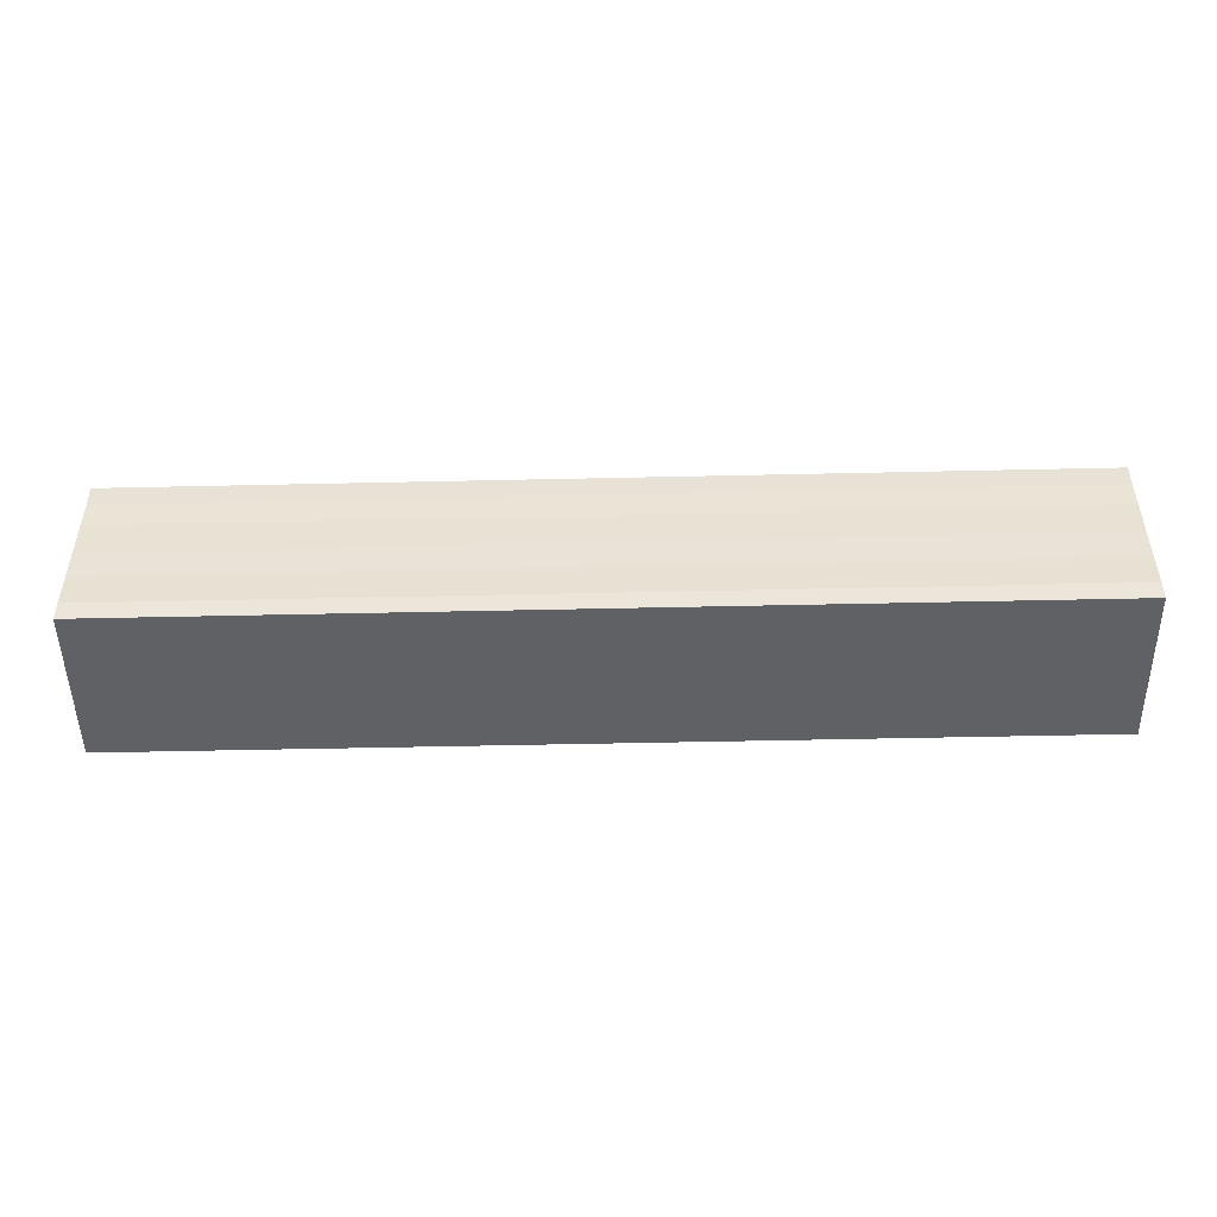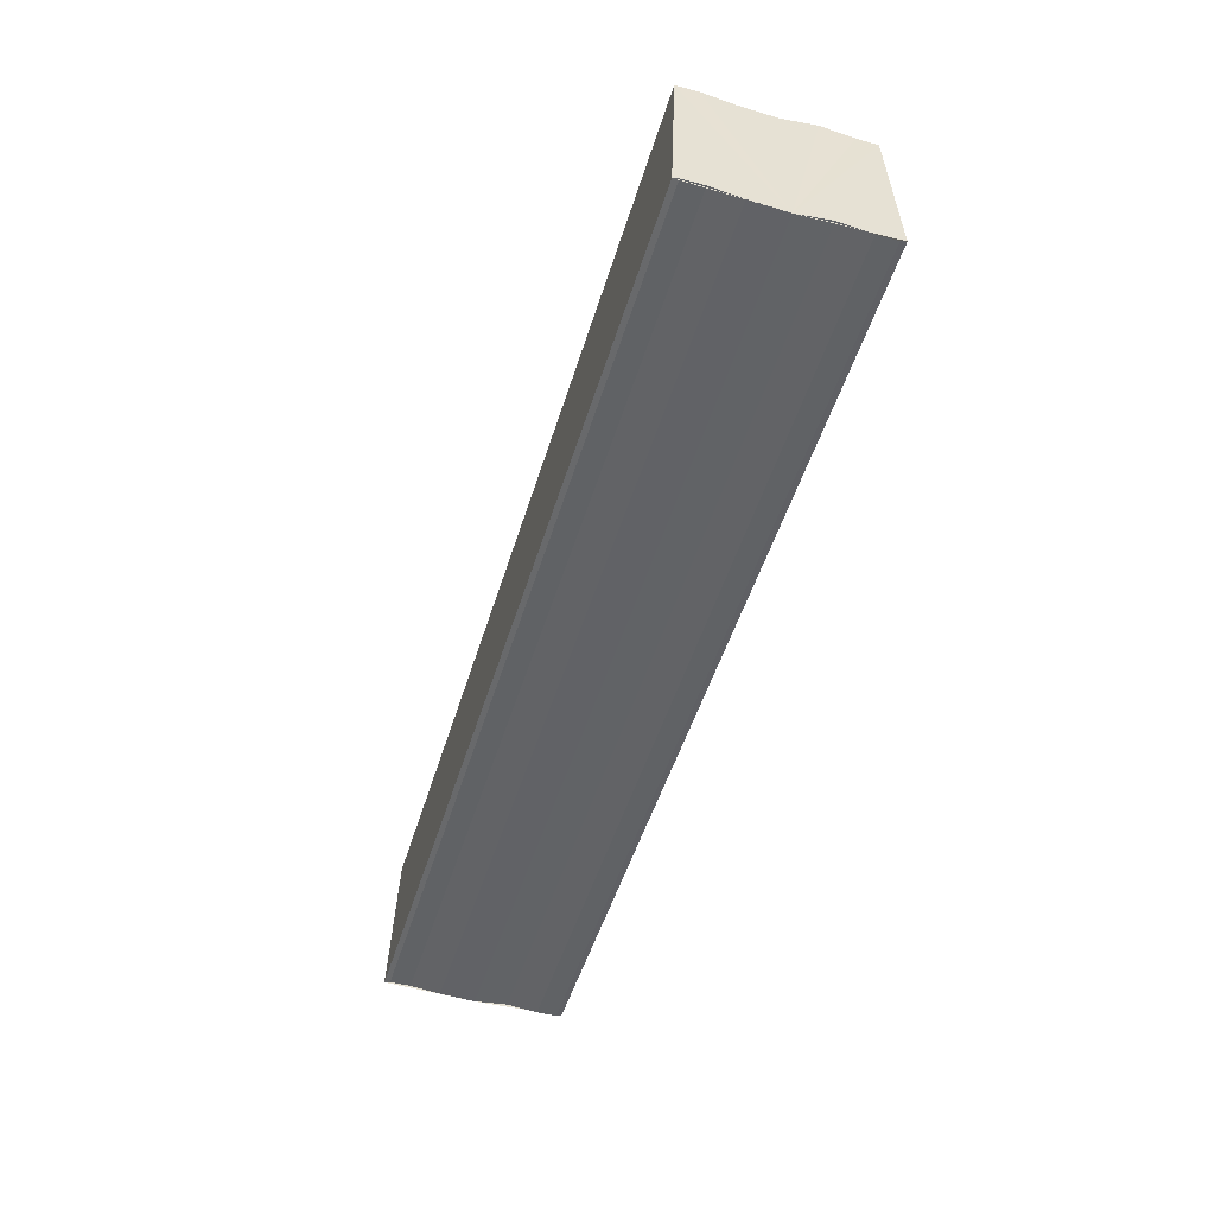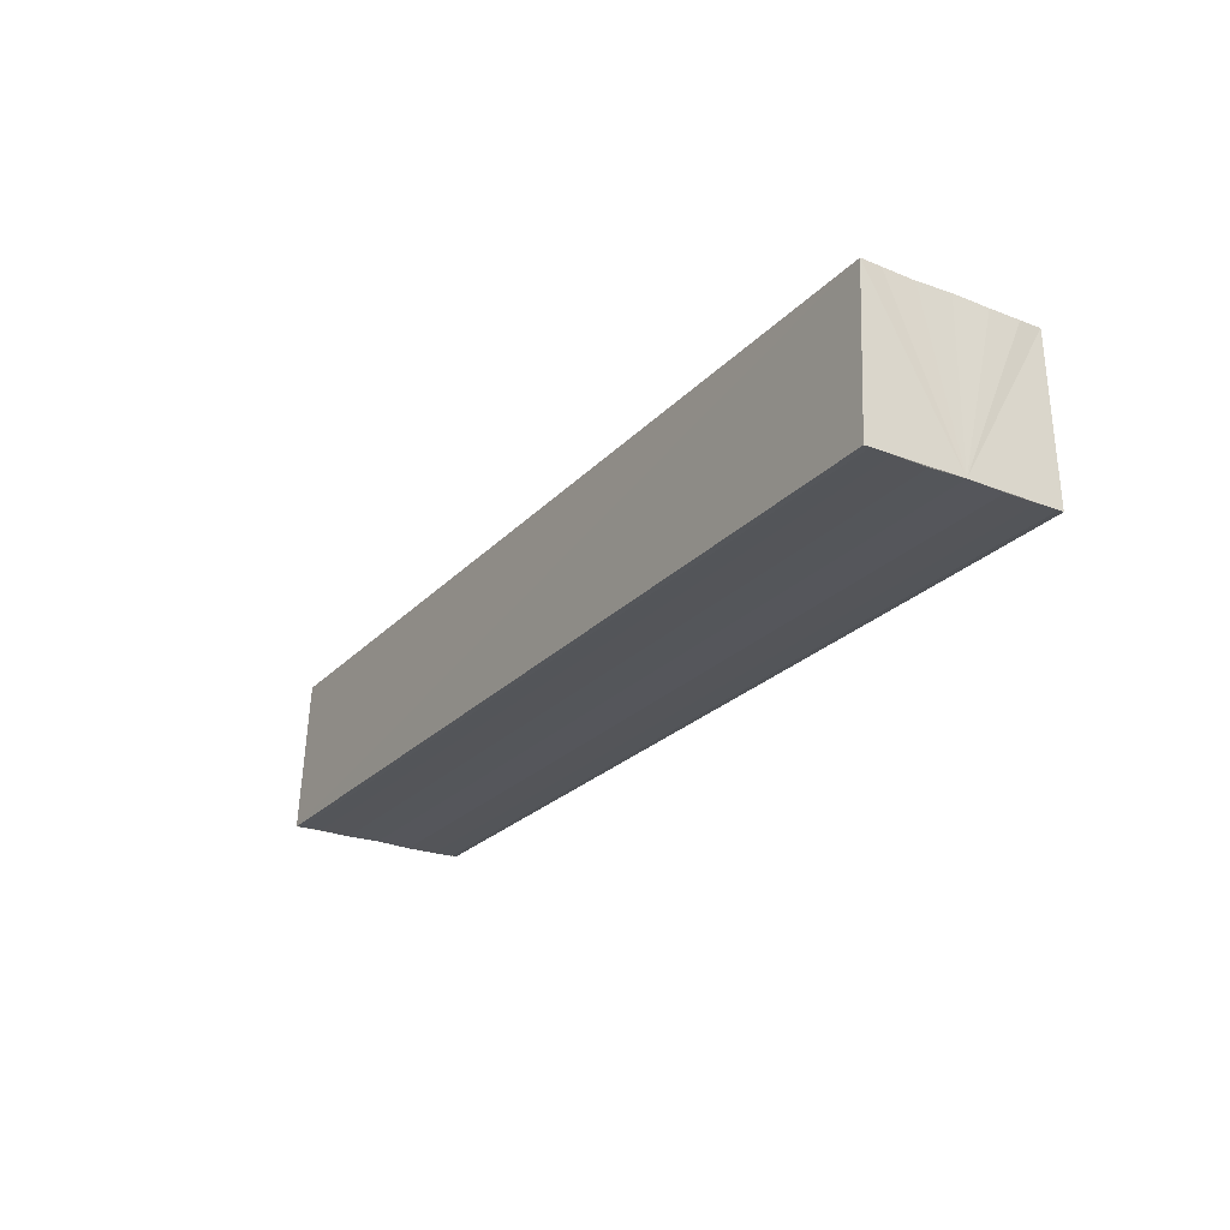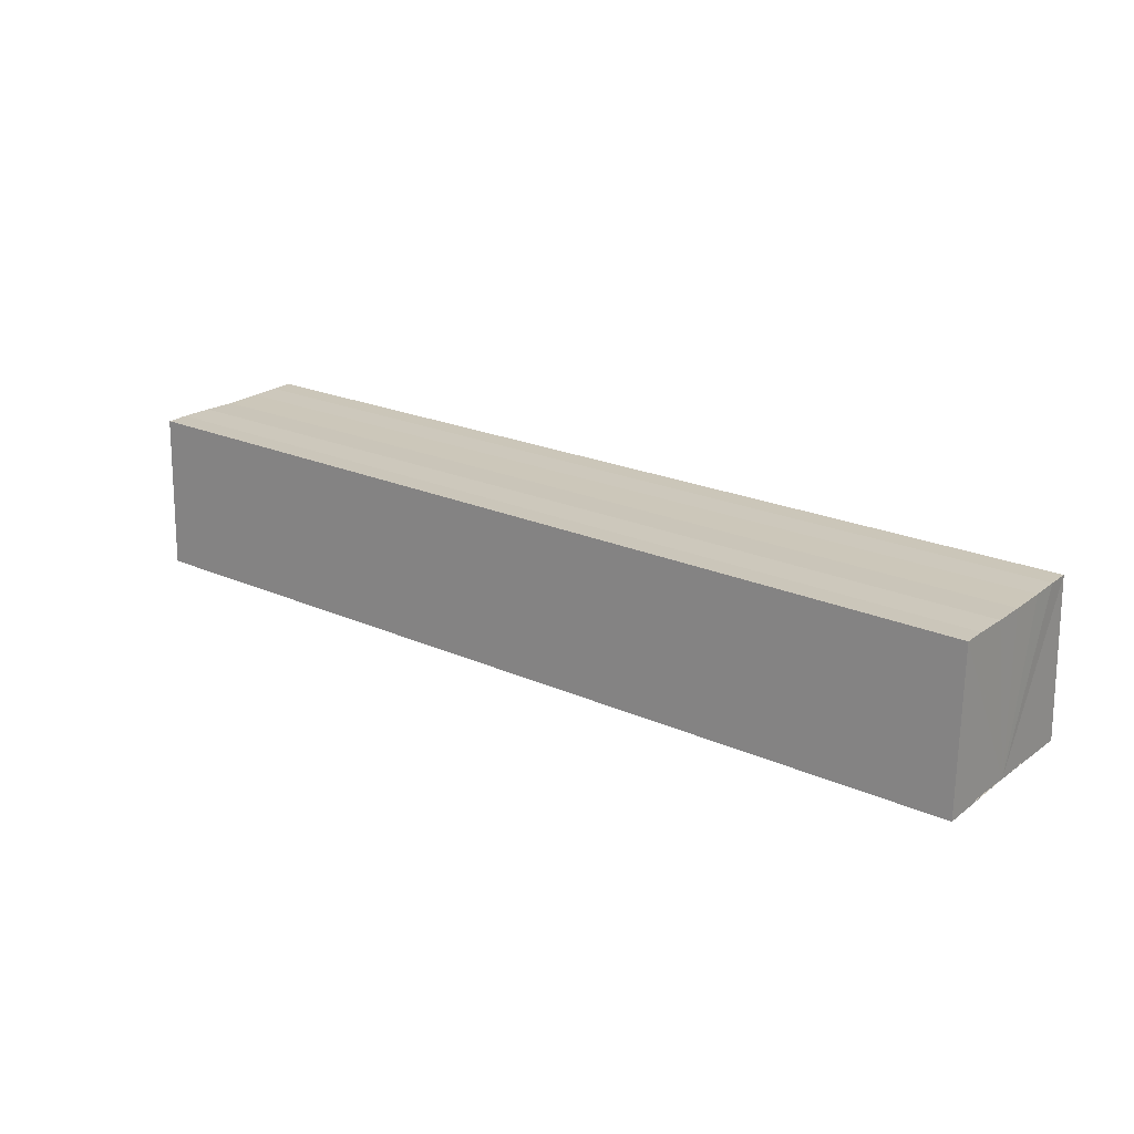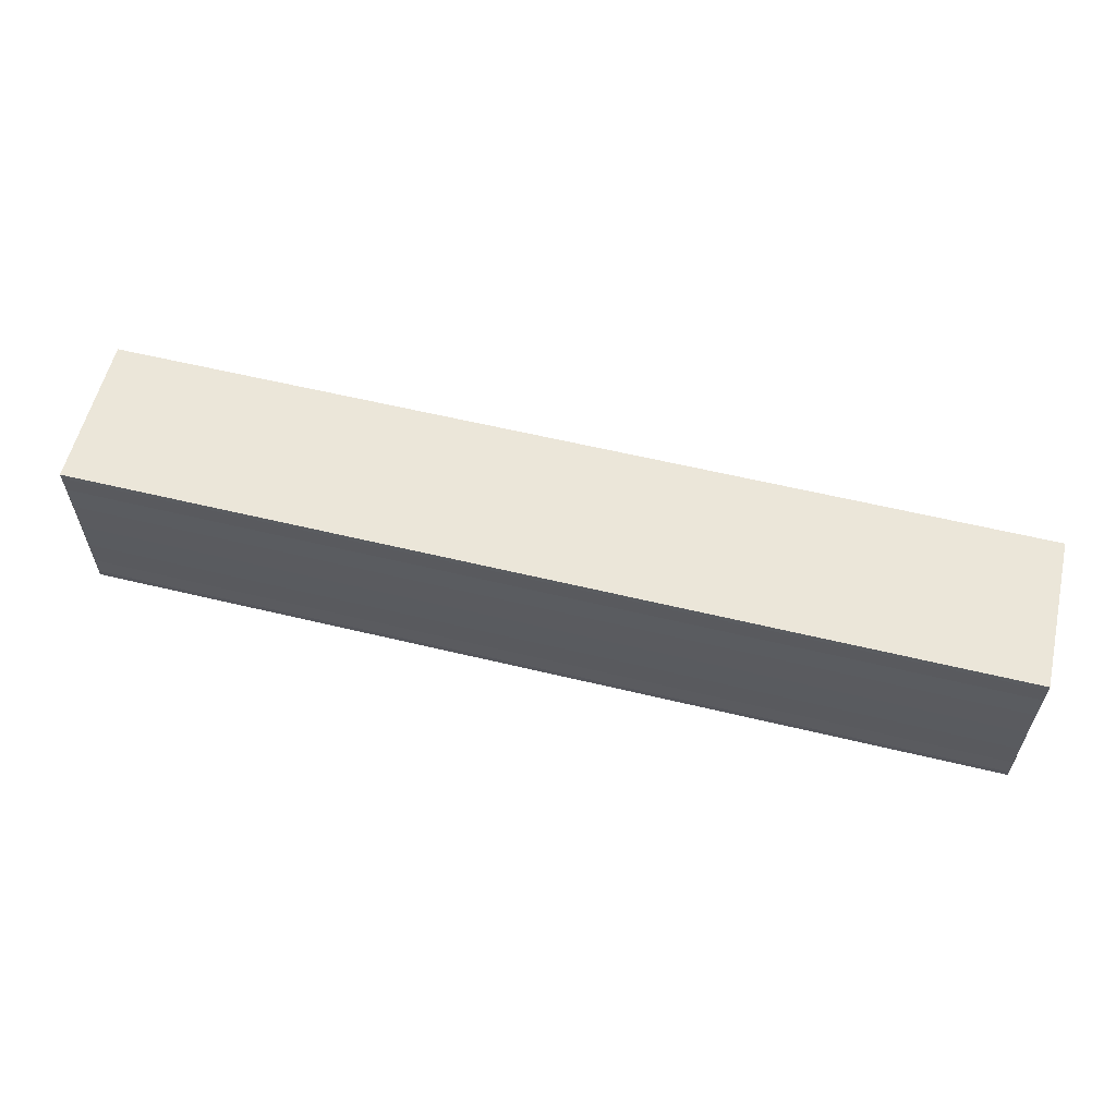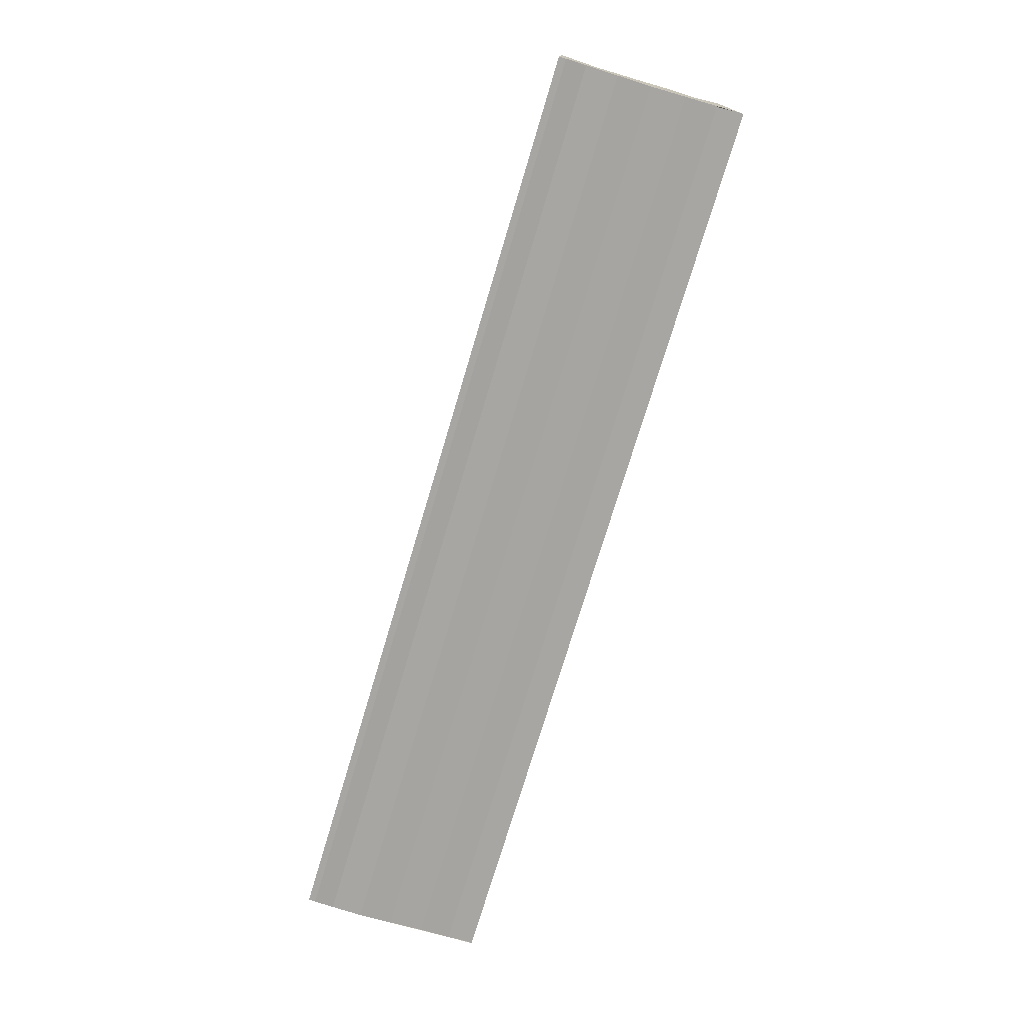
<metadata>
{"format":"obj","ext":"obj","renderer":"f3d","projection":"perspective","resolution":1024,"background":"white","views":[{"elev":-47.6,"azim":-178.6,"up":"+Z"},{"elev":-50.8,"azim":73.1,"up":"+Y"},{"elev":-25.0,"azim":-122.1,"up":"+Y"},{"elev":21.8,"azim":38.0,"up":"+Y"},{"elev":59.0,"azim":14.0,"up":"+Z"},{"elev":-73.5,"azim":-106.7,"up":"+Y"}]}
</metadata>
<code>
o 4811
v 2211 1879 12.53
v 2211 1879 12.53
v 2211 1879 12.53
v 2211 1879 12.53
v 2211 1879 12.52
v 2211 1879 12.52
v 2211 1879 12.52
v 2211 1879 12.52
v 2211 1879 12.52
v 2211 1879 12.52
v 2211 1879 12.52
v 2211 1879 12.52
v 2211 1879 12.52
v 2211 1879 12.53
v 2211 1879 12.53
v 2211 1879 12.53
v 2211 1879 12.53
v 2211 1879 12.53
v 2211 1879 12.53
v 2211 1879 12.53
v 2211 1879 12.52
v 2211 1879 12.52
v 2211 1879 12.52
v 2211 1879 12.52
v 2211 1879 12.52
v 2211 1879 12.52
v 2211 1879 12.53
v 2211 1879 12.53
v 2211 1879 12.53
v 2211 1879 12.53
v 2211 1879 12.53
v 2211 1879 12.53
v 2211 1879 12.53
v 2211 1879 12.53
v 2211 1879 12.53
v 2211 1879 12.53
v 2211 1879 12.53
v 2211 1879 12.53
v 2211 1879 12.53
v 2211 1879 12.53
v 2211 1879 12.53
v 2211 1879 12.53
v 2211 1879 12.53
v 2211 1879 12.53
v 2211 1879 12.53
v 2211 1879 12.53
v 2211 1879 12.53
v 2211 1879 12.53
v 2211 1879 12.53
v 2211 1879 12.53
v 2211 1879 12.53
v 2211 1879 12.53
v 2211 1879 12.52
v 2211 1879 12.53
v 2211 1879 12.52
v 2211 1879 12.52
v 2211 1879 12.52
v 2211 1879 12.52
v 2211 1879 12.53
v 2211 1879 12.52
v 2211 1879 12.53
v 2211 1879 12.53
v 2211 1879 12.53
v 2211 1879 12.53
v 2211 1879 12.53
v 2211 1879 12.53
v 2211 1879 12.53
v 2211 1879 12.53
f 1 2 3
f 3 2 4
f 2 5 4
f 4 5 6
f 5 7 6
f 6 7 8
f 7 9 8
f 8 10 11
f 3 11 12
f 3 12 13
f 3 13 14
f 3 14 15
f 3 15 16
f 3 16 17
f 3 17 18
f 3 18 19
f 20 1 3
f 1 21 10
f 22 21 23
f 24 25 22
f 1 26 21
f 1 27 26
f 1 28 27
f 1 29 28
f 1 30 29
f 1 31 30
f 1 32 31
f 33 1 20
f 34 33 20
f 35 33 34
f 36 35 34
f 37 35 36
f 38 37 36
f 39 37 40
f 41 32 42
f 43 44 41
f 45 31 46
f 47 48 45
f 49 50 47
f 51 52 49
f 53 54 51
f 55 56 53
f 57 58 55
f 58 59 60
f 59 61 62
f 61 63 64
f 63 65 66
f 65 67 68

</code>
